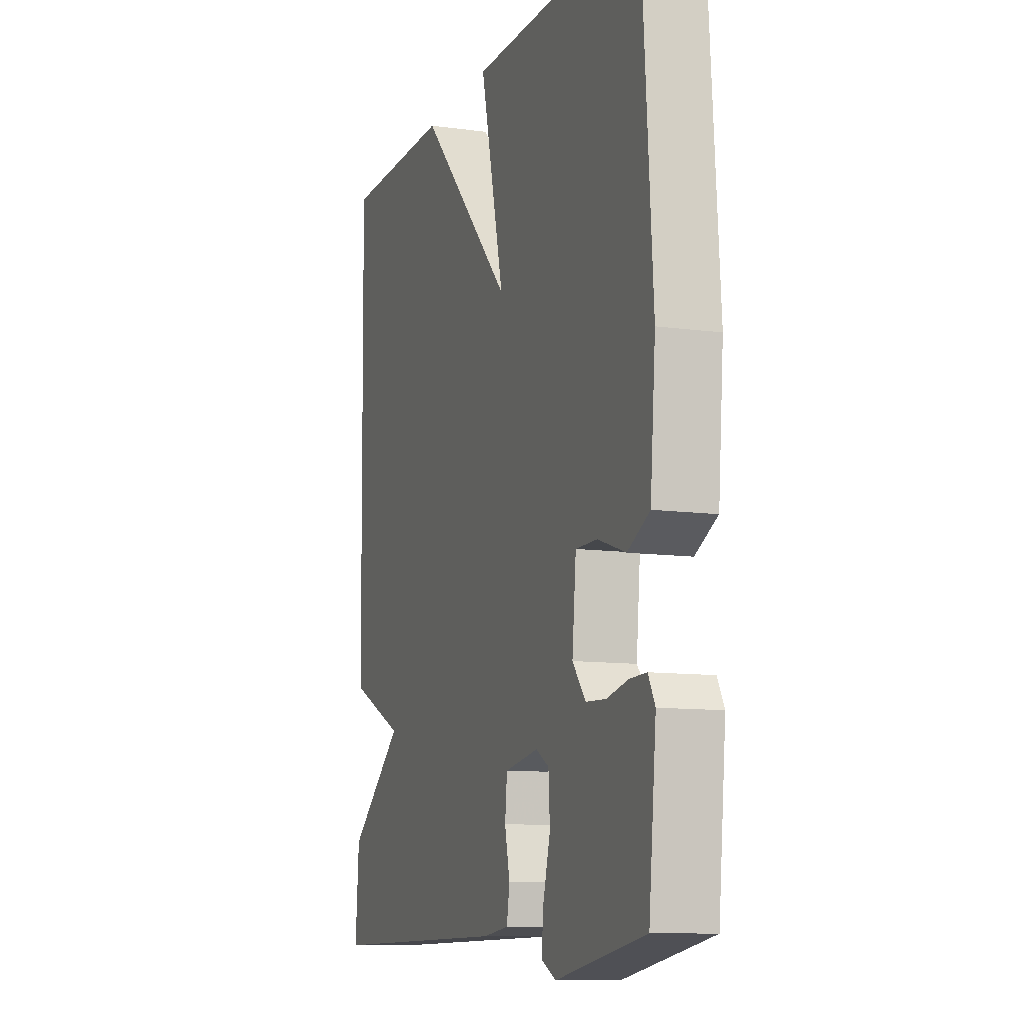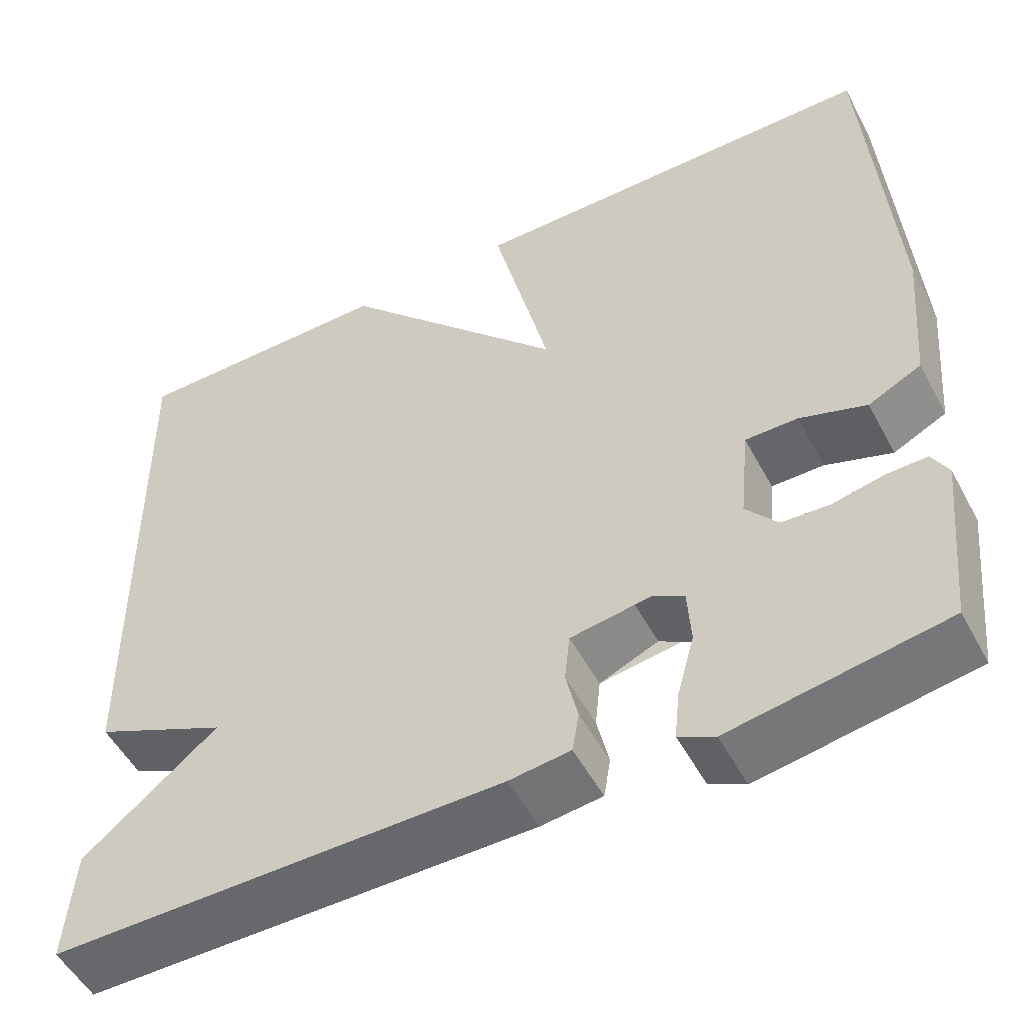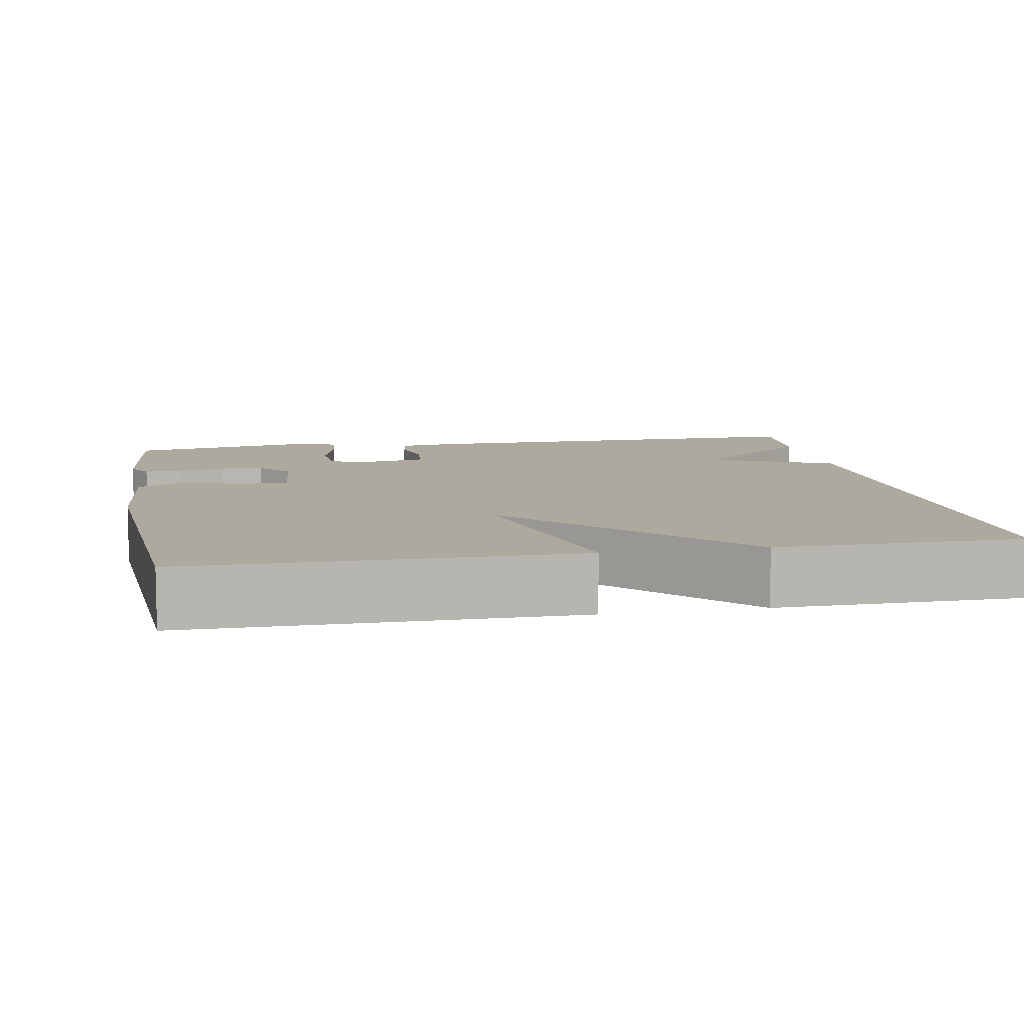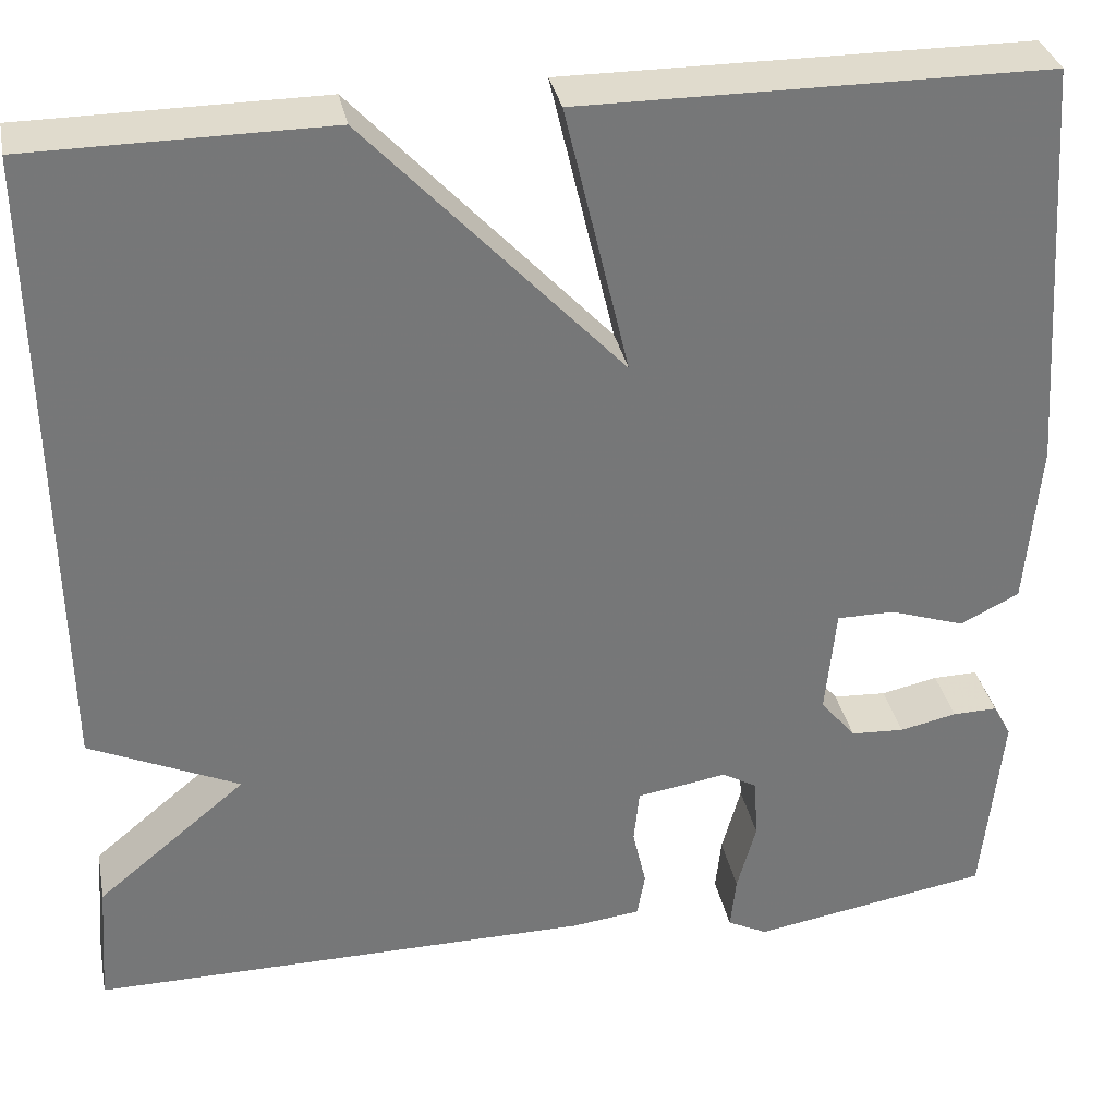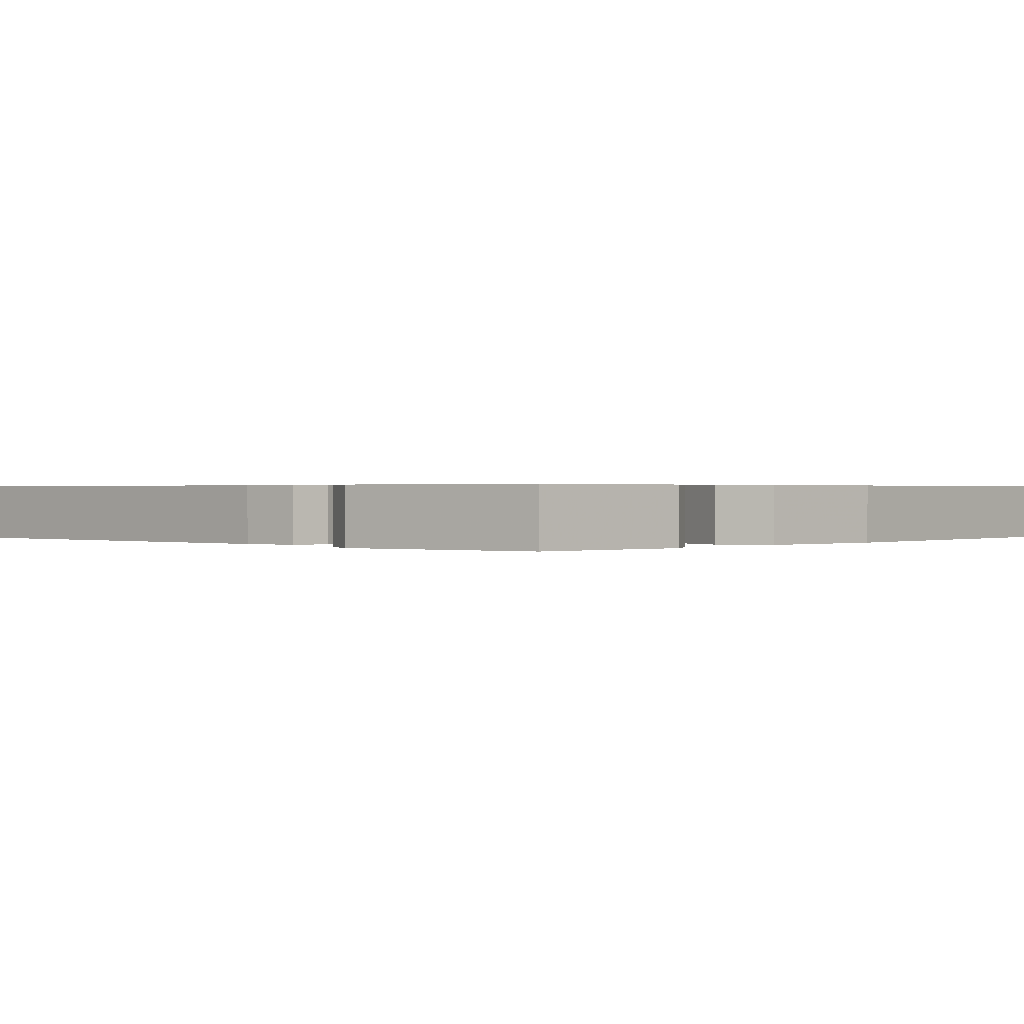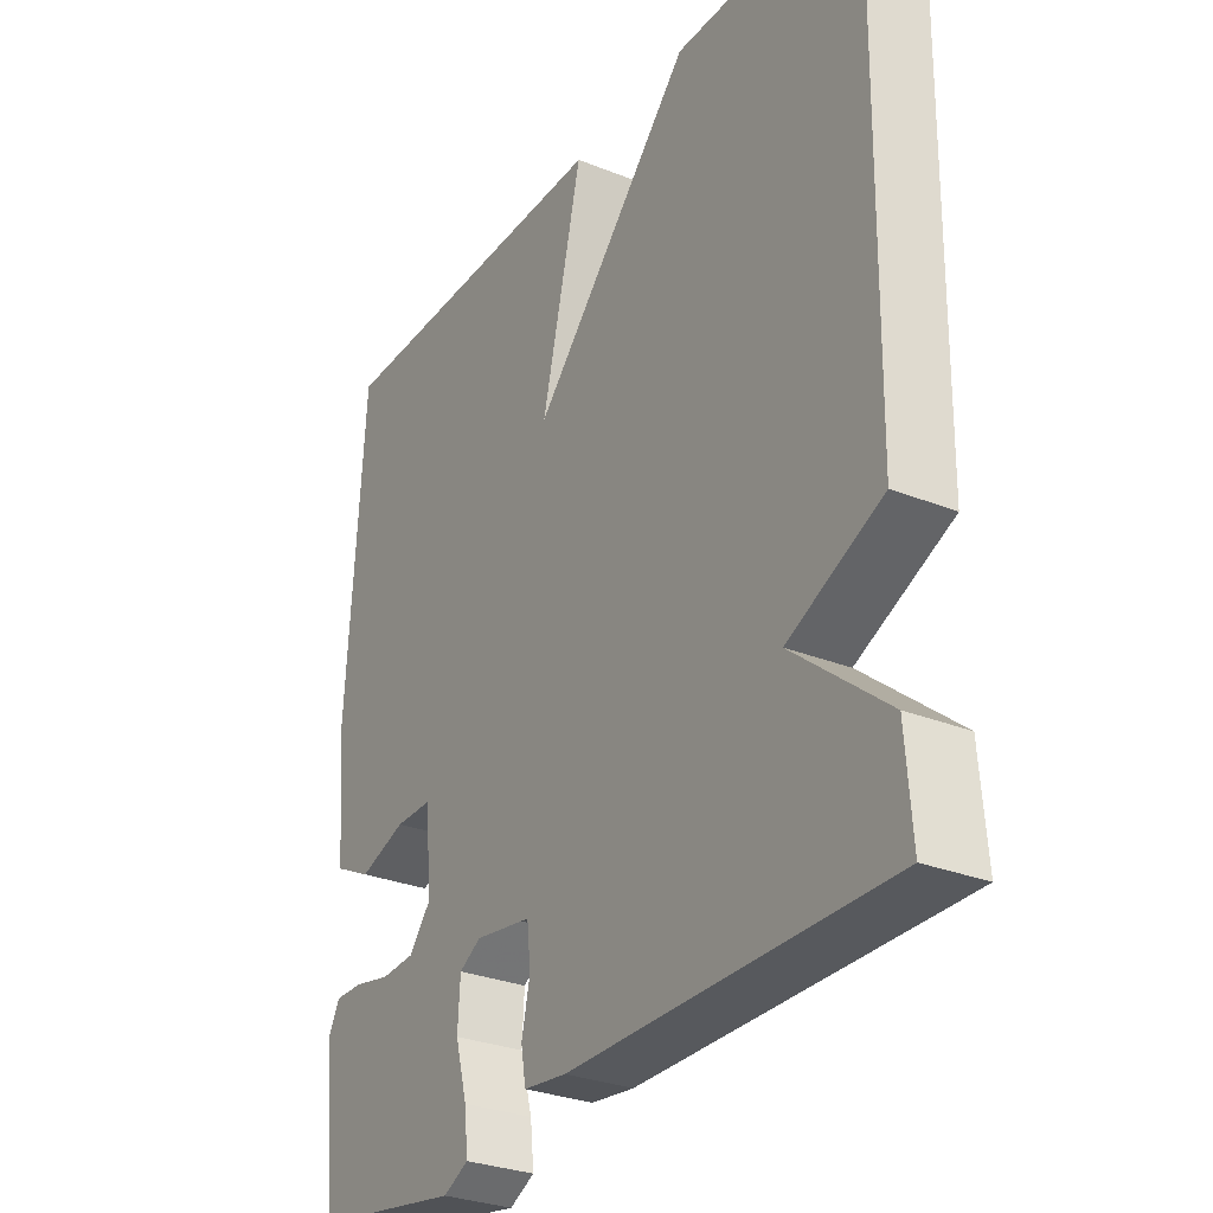
<metadata>
{"format":"obj","ext":"obj","renderer":"f3d","projection":"perspective","resolution":1024,"background":"white","views":[{"elev":-10.5,"azim":-109.1,"up":"+Z"},{"elev":-52.1,"azim":-152.4,"up":"+Z"},{"elev":9.0,"azim":-10.4,"up":"+Y"},{"elev":33.3,"azim":168.8,"up":"+Z"},{"elev":0.5,"azim":-137.0,"up":"+Y"},{"elev":-29.5,"azim":59.5,"up":"+Z"}]}
</metadata>
<code>
v 0.5 0.07 0.5
v 0.49 0.07 -0.168
v 0.333 0.07 -0.239
v 0.49 0.07 -0.368
v 0.5 0.07 -0.5
v -0.027 0.07 -0.496
v -0.099 0.07 -0.487
v -0.107 0.07 -0.44
v -0.093 0.07 -0.378
v -0.099 0.07 -0.321
v -0.168 0.07 -0.291
v -0.23 0.07 -0.327
v -0.234 0.07 -0.392
v -0.214 0.07 -0.465
v -0.208 0.07 -0.522
v -0.25 0.07 -0.543
v -0.5 0.07 -0.5
v -0.521 0.07 -0.295
v -0.502 0.07 -0.26
v -0.455 0.07 -0.261
v -0.395 0.07 -0.274
v -0.339 0.07 -0.271
v -0.302 0.07 -0.226
v -0.313 0.07 -0.113
v -0.374 0.07 -0.113
v -0.452 0.07 -0.139
v -0.514 0.07 -0.108
v -0.529 0.07 0.066
v -0.5 0.07 0.5
v -0.012 0.07 0.502
v -0.079 0.07 0.218
v 0.188 0.07 0.502
v 0.5 0 0.5
v 0.49 0 -0.168
v 0.333 0 -0.239
v 0.49 0 -0.368
v 0.5 0 -0.5
v -0.027 0 -0.496
v -0.099 0 -0.487
v -0.107 0 -0.44
v -0.093 0 -0.378
v -0.099 0 -0.321
v -0.168 0 -0.291
v -0.23 0 -0.327
v -0.234 0 -0.392
v -0.214 0 -0.465
v -0.208 0 -0.522
v -0.25 0 -0.543
v -0.5 0 -0.5
v -0.521 0 -0.295
v -0.502 0 -0.26
v -0.455 0 -0.261
v -0.395 0 -0.274
v -0.339 0 -0.271
v -0.302 0 -0.226
v -0.313 0 -0.113
v -0.374 0 -0.113
v -0.452 0 -0.139
v -0.514 0 -0.108
v -0.529 0 0.066
v -0.5 0 0.5
v -0.012 0 0.502
v -0.079 0 0.218
v 0.188 0 0.502
f 1 2 3
f 32 1 3
f 31 32 3
f 29 30 31
f 28 29 31
f 27 28 31
f 26 27 31
f 25 26 31
f 24 25 31
f 23 24 31 3
f 22 23 3 4
f 21 22 4
f 19 20 21
f 18 19 21
f 17 18 21
f 16 17 21
f 15 16 21
f 14 15 21
f 13 14 21
f 12 13 21
f 11 12 21
f 7 8 9
f 6 7 9
f 5 6 9
f 4 5 9
f 4 9 10
f 21 4 10
f 21 11 10
f 35 34 33
f 35 33 64
f 35 64 63
f 63 62 61
f 63 61 60
f 63 60 59
f 63 59 58
f 63 58 57
f 63 57 56
f 35 63 56 55
f 36 35 55 54
f 36 54 53
f 53 52 51
f 53 51 50
f 53 50 49
f 53 49 48
f 53 48 47
f 53 47 46
f 53 46 45
f 53 45 44
f 53 44 43
f 41 40 39
f 41 39 38
f 41 38 37
f 41 37 36
f 42 41 36
f 42 36 53
f 42 43 53
f 1 33 34 2
f 2 34 35 3
f 3 35 36 4
f 4 36 37 5
f 5 37 38 6
f 6 38 39 7
f 7 39 40 8
f 8 40 41 9
f 9 41 42 10
f 10 42 43 11
f 11 43 44 12
f 12 44 45 13
f 13 45 46 14
f 14 46 47 15
f 15 47 48 16
f 16 48 49 17
f 17 49 50 18
f 18 50 51 19
f 19 51 52 20
f 20 52 53 21
f 21 53 54 22
f 22 54 55 23
f 23 55 56 24
f 24 56 57 25
f 25 57 58 26
f 26 58 59 27
f 27 59 60 28
f 28 60 61 29
f 29 61 62 30
f 30 62 63 31
f 31 63 64 32
f 32 64 33 1

</code>
